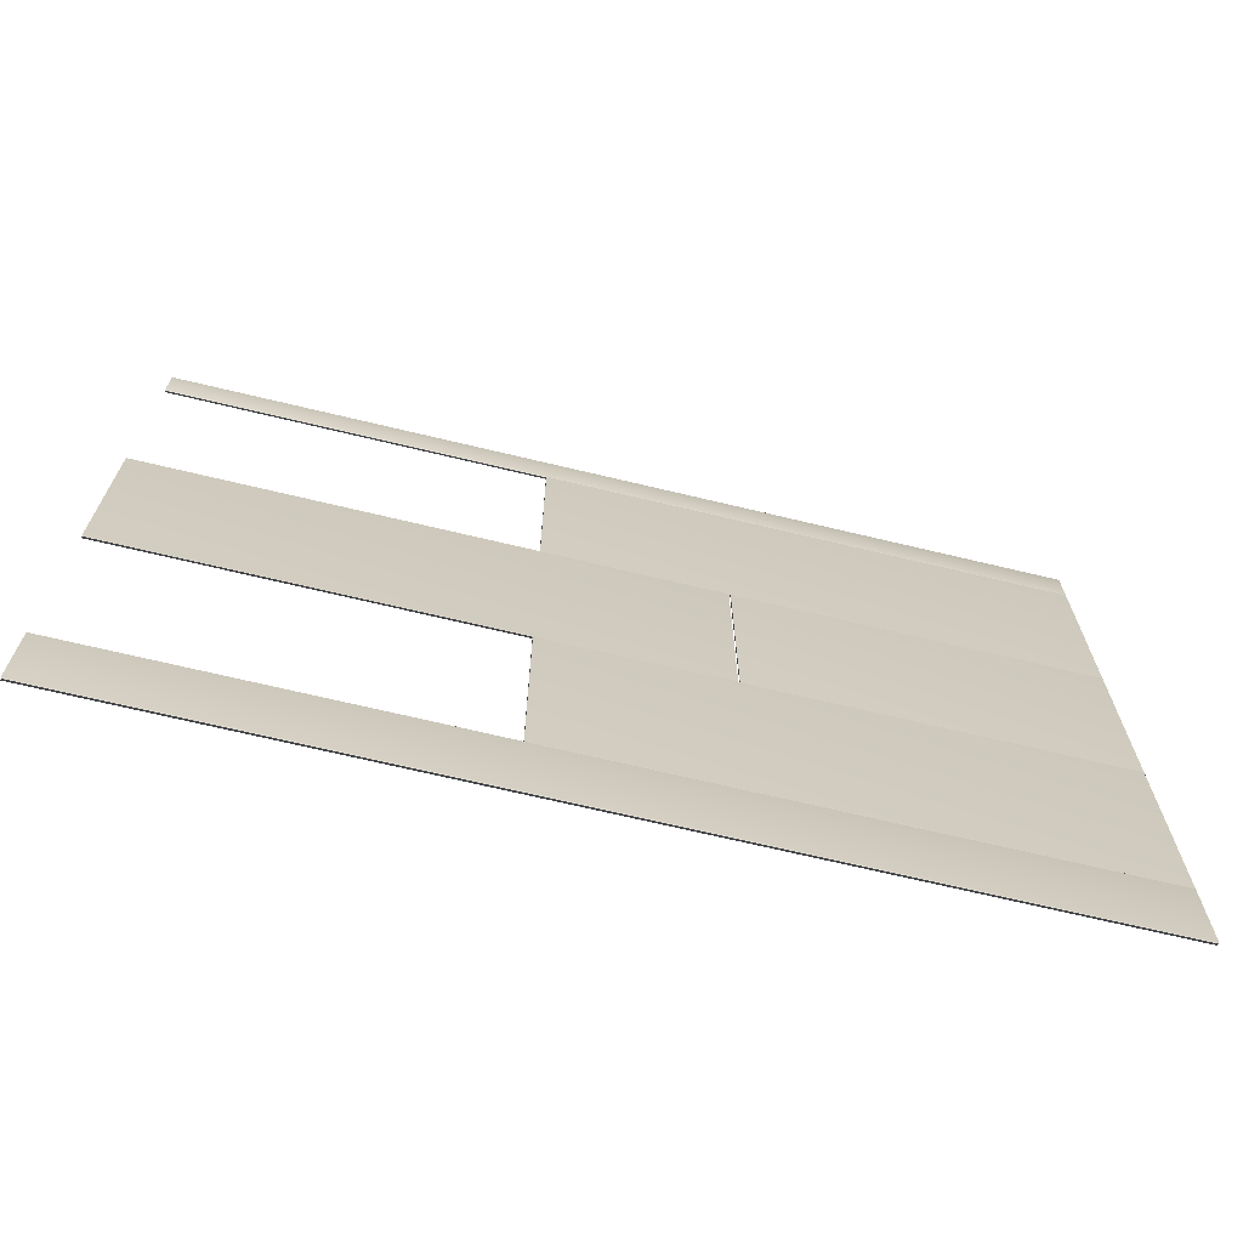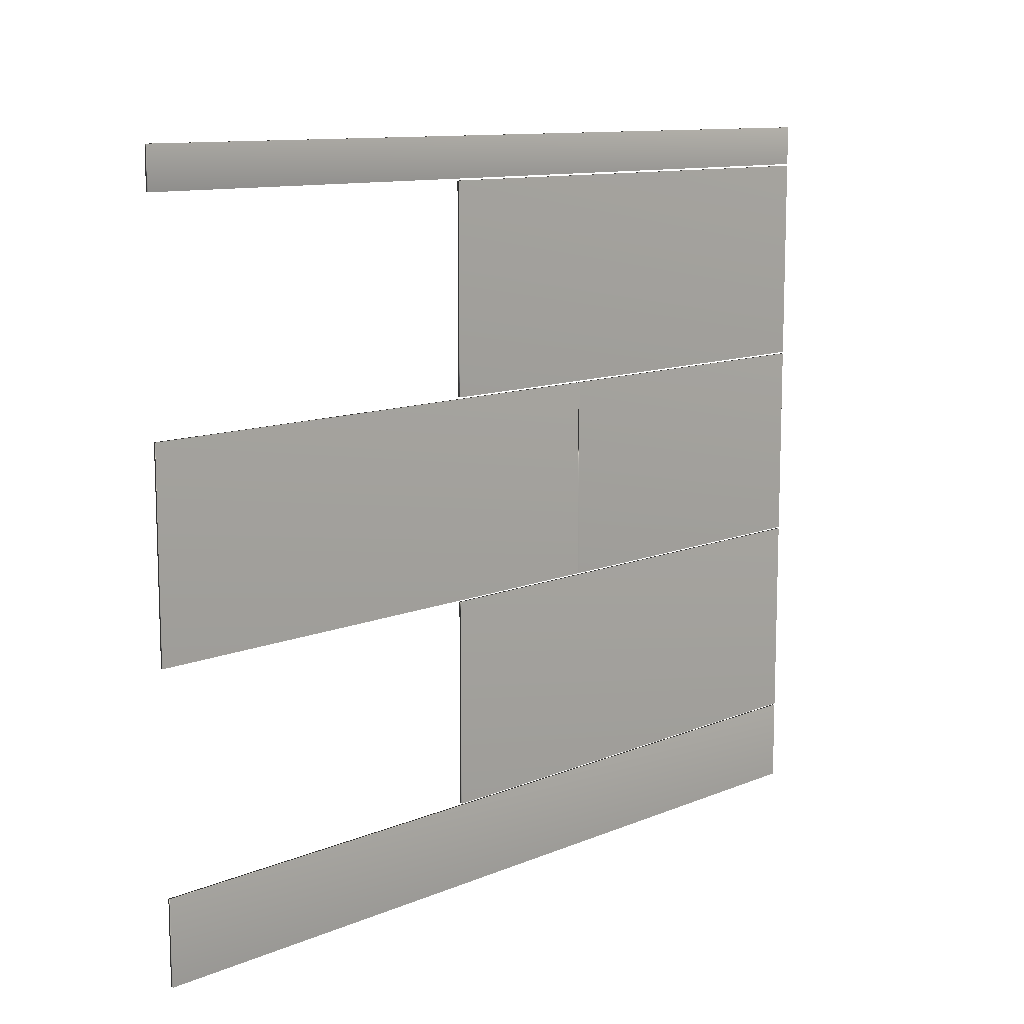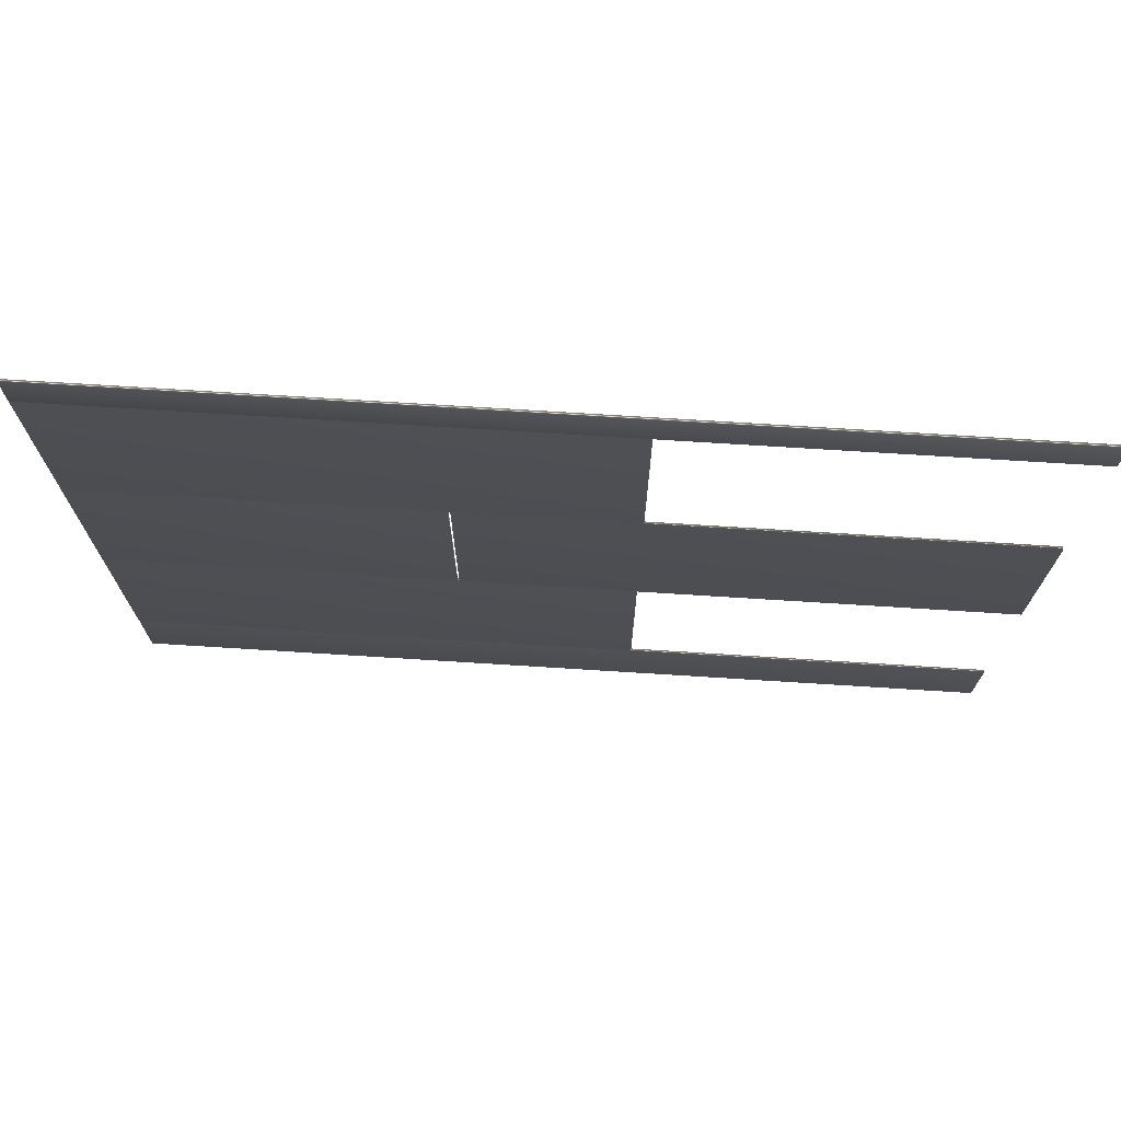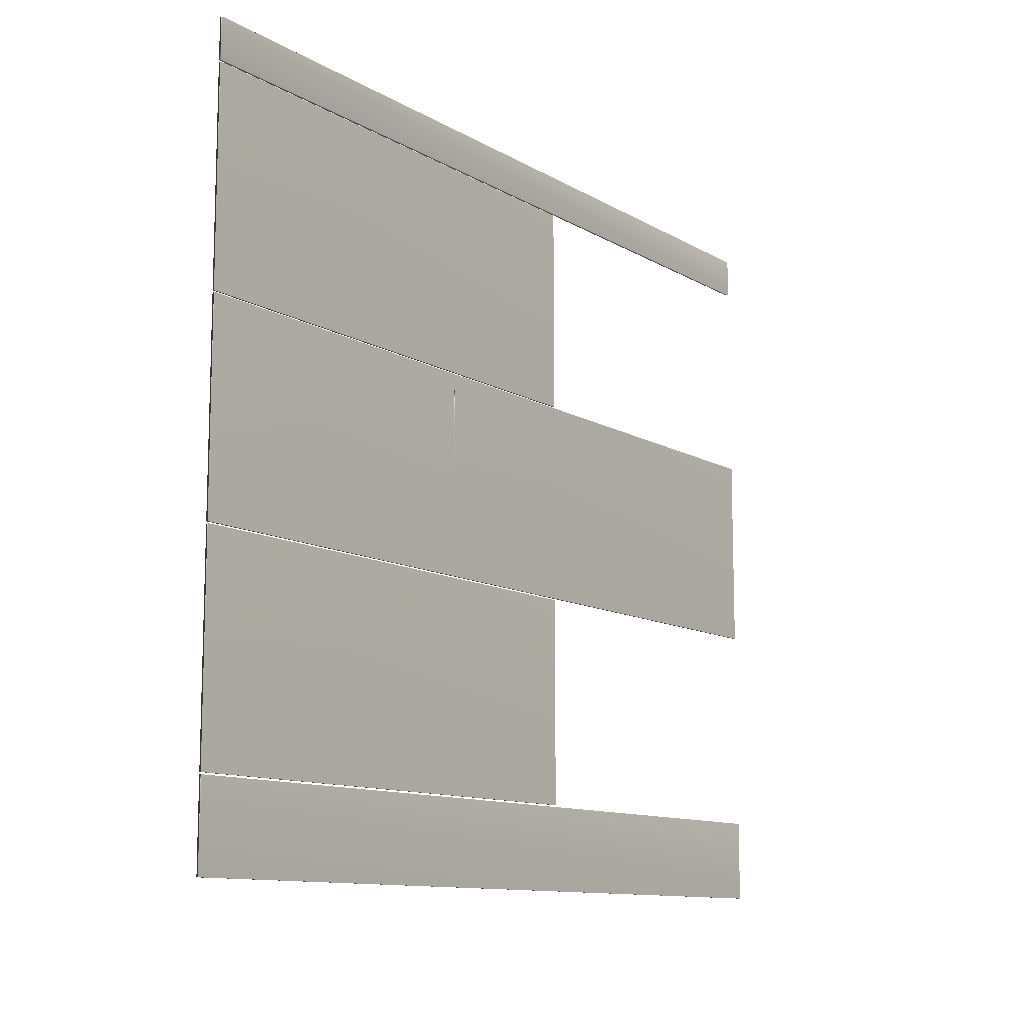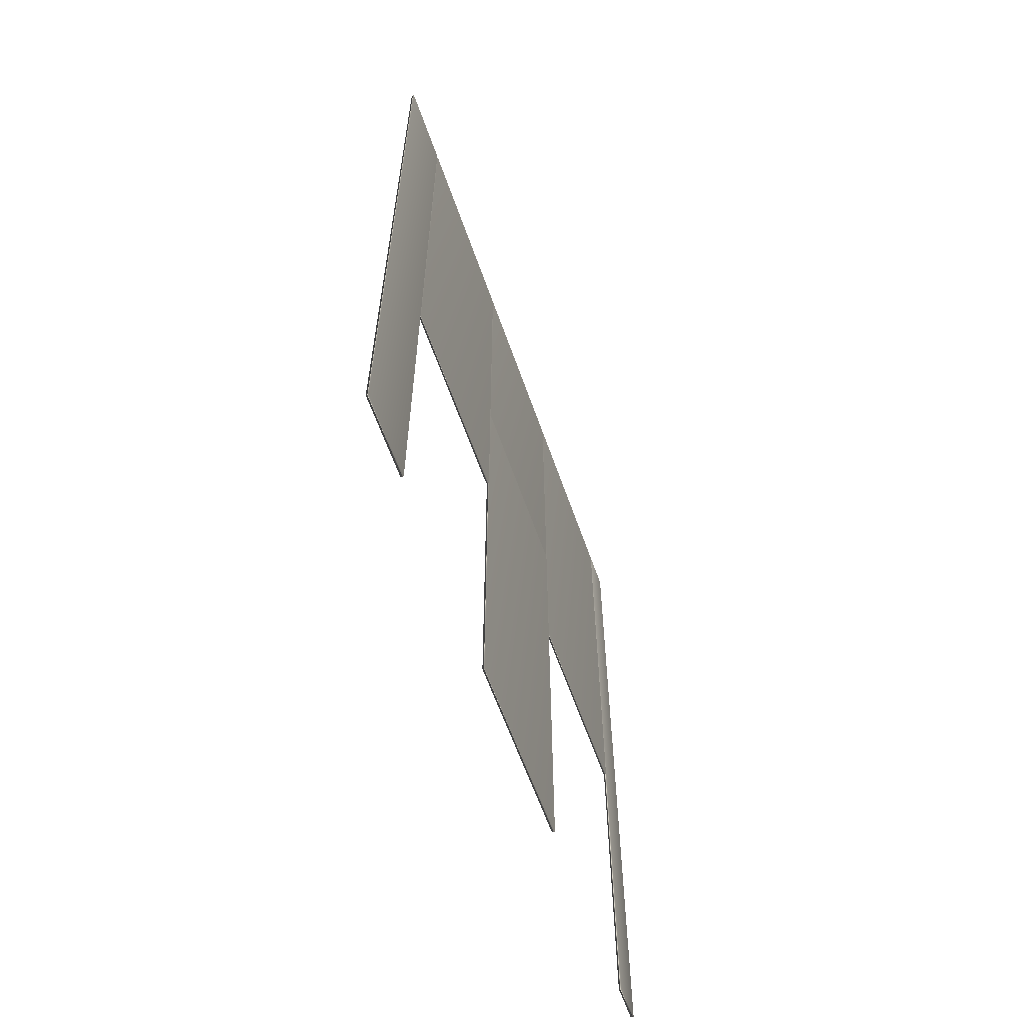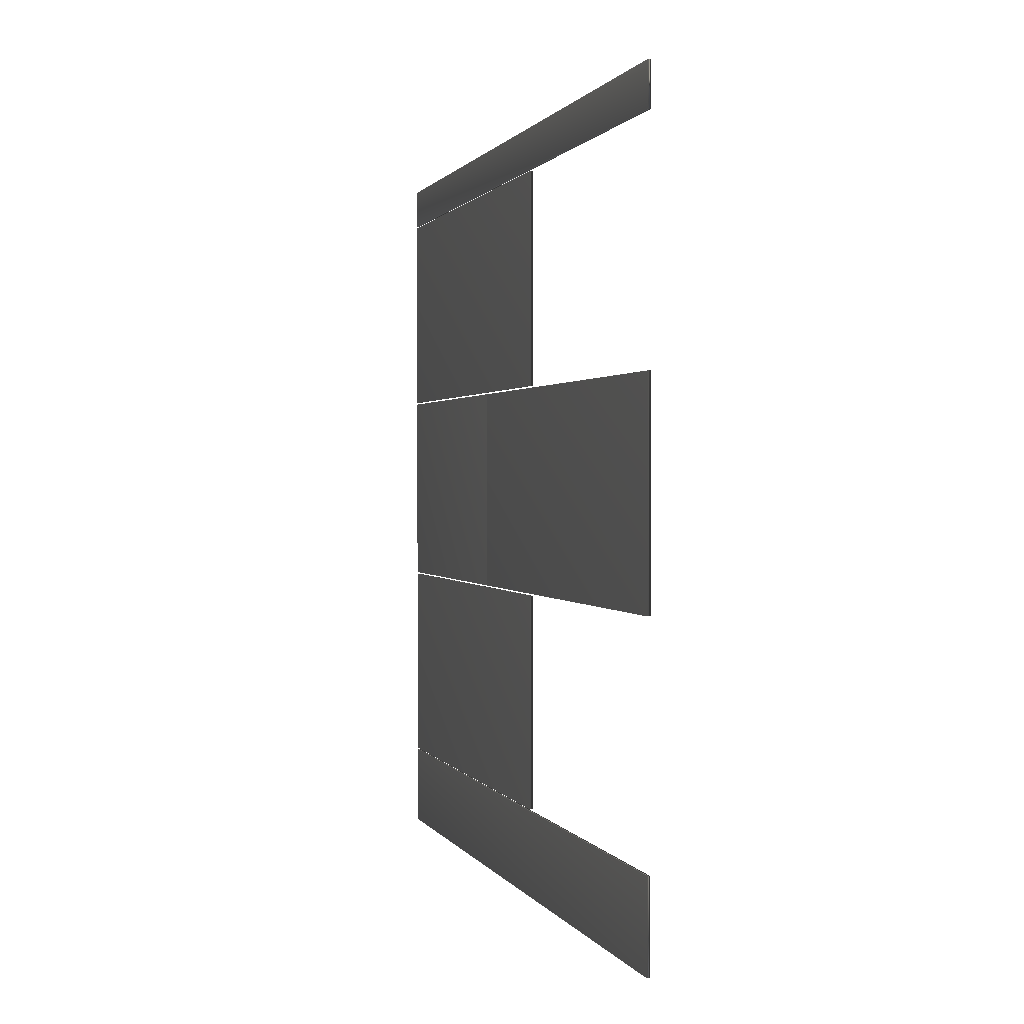
<metadata>
{"format":"obj","ext":"obj","renderer":"f3d","projection":"perspective","resolution":1024,"background":"white","views":[{"elev":-69.0,"azim":76.5,"up":"+Z"},{"elev":11.1,"azim":44.4,"up":"+Z"},{"elev":72.4,"azim":-86.4,"up":"+Z"},{"elev":-11.3,"azim":-144.1,"up":"+Z"},{"elev":-61.3,"azim":-160.7,"up":"+Y"},{"elev":0.9,"azim":-14.8,"up":"+Z"}]}
</metadata>
<code>
v -44.62 0.6667 -98.74
v -44.62 0.6667 -102.9
v -44.55 0.6667 -98.74
v -44.55 0.6667 -102.9
v -44.55 11.65 -102.9
v -44.55 11.65 -98.74
v -44.62 11.65 -102.9
v -44.62 11.65 -98.74
v -44.62 18.67 -102.9
v -44.62 18.67 -98.74
v -44.55 18.67 -102.9
v -44.55 18.67 -98.74
v -44.55 11.69 -98.74
v -44.55 11.69 -102.9
v -44.62 11.69 -102.9
v -44.62 11.69 -98.74
v -44.55 0.6667 -93.54
v -44.55 18.67 -93.54
v -44.62 0.6667 -93.54
v -44.62 18.67 -93.54
v -44.55 18.67 -94.37
v -44.55 0.6667 -94.37
v -44.62 18.67 -94.37
v -44.62 0.6667 -94.37
v -44.62 18.67 -94.41
v -44.62 8.167 -94.41
v -44.55 18.67 -94.41
v -44.55 8.167 -94.41
v -44.62 8.167 -98.7
v -44.62 18.67 -98.7
v -44.55 8.167 -98.7
v -44.55 18.67 -98.7
v -44.55 18.67 -109
v -44.55 0.6667 -109
v -44.62 18.67 -109
v -44.62 0.6667 -109
v -44.62 0.6667 -107.2
v -44.55 0.6667 -107.2
v -44.55 18.67 -107.2
v -44.62 18.67 -107.2
v -44.62 18.67 -102.9
v -44.62 8.167 -102.9
v -44.55 18.67 -102.9
v -44.55 8.167 -102.9
v -44.62 8.167 -107.2
v -44.55 8.167 -107.2
v -44.62 18.67 -107.2
v -44.55 18.67 -107.2
f 1 2 3
f 3 2 4
f 4 5 3
f 3 5 6
f 2 7 4
f 4 7 5
f 1 8 2
f 2 8 7
f 3 6 1
f 1 6 8
f 7 8 5
f 5 8 6
f 9 10 11
f 11 10 12
f 12 13 11
f 11 13 14
f 11 14 9
f 9 14 15
f 10 16 12
f 12 16 13
f 9 15 10
f 10 15 16
f 16 15 13
f 13 15 14
f 17 18 19
f 19 18 20
f 18 17 21
f 21 17 22
f 18 21 20
f 20 21 23
f 19 24 17
f 17 24 22
f 19 20 24
f 24 20 23
f 24 23 22
f 22 23 21
f 25 26 27
f 27 26 28
f 26 25 29
f 29 25 30
f 26 29 28
f 28 29 31
f 30 25 32
f 32 25 27
f 31 32 28
f 28 32 27
f 29 30 31
f 31 30 32
f 33 34 35
f 35 34 36
f 37 36 38
f 38 36 34
f 39 38 33
f 33 38 34
f 39 33 40
f 40 33 35
f 37 40 36
f 36 40 35
f 40 37 39
f 39 37 38
f 41 42 43
f 43 42 44
f 42 45 44
f 44 45 46
f 42 41 45
f 45 41 47
f 47 41 48
f 48 41 43
f 46 48 44
f 44 48 43
f 45 47 46
f 46 47 48

</code>
